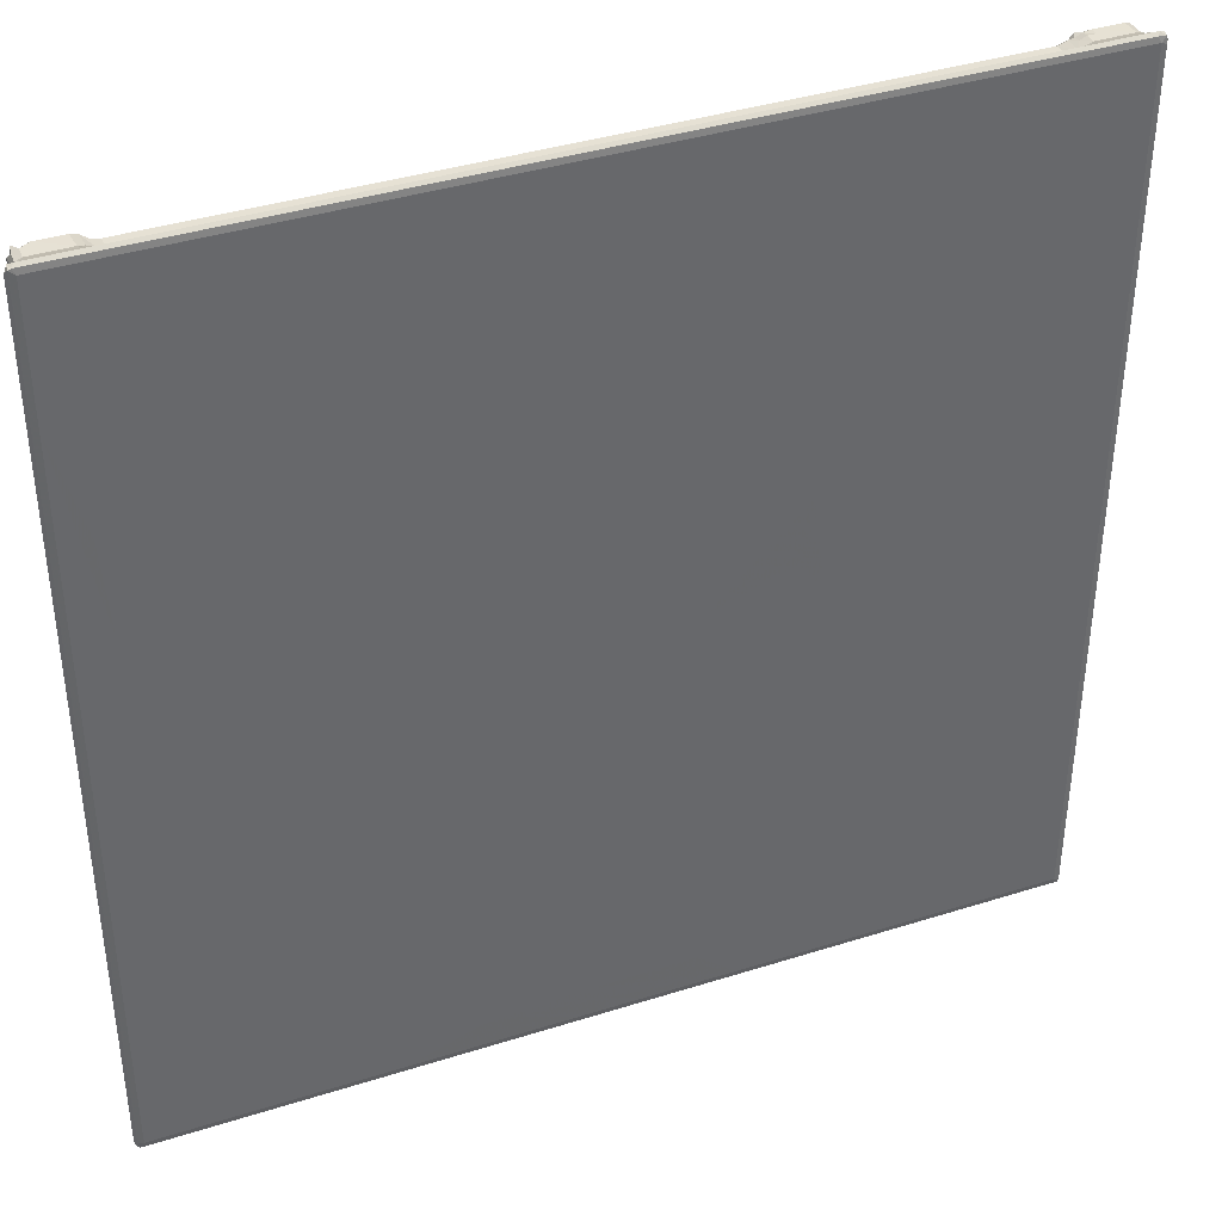
<metadata>
{"format":"obj","ext":"obj","renderer":"f3d","projection":"perspective","resolution":1024,"background":"white","views":[{"elev":39.1,"azim":-21.6,"up":"+Y"}]}
</metadata>
<code>
v -21.77 -23.12 -1.272
v -21.81 -22.9 -1.286
v -21.89 -22.99 -1.162
v -21.81 -23.16 -1.102
v -21.63 -23.24 -1.162
v -21.54 -23.16 -1.285
v -21.63 -22.99 -1.313
v -21.89 -22.99 -0.6563
v -21.81 -23.17 -0.5512
v -21.63 -23.24 -0.6563
v -21.89 -21.87 -0.6537
v -21.81 -22.05 -1.286
v -21.89 -21.92 -1.164
v -21.63 -21.86 -1.313
v -21.76 -21.81 -1.285
v -20.56 -23.24 -0.9385
v -20.52 -23.24 -0.6537
v -20.56 -23.24 -1.162
v -20.42 -23.16 -1.286
v -20.5 -22.99 -1.313
v -21.36 -21.51 -1.313
v -20.12 -22.71 -1.313
v -21.76 -21.68 -1.272
v -21.6 -21.55 -1.292
v -21.68 -21.52 -1.162
v -21.76 -21.71 -1.162
v -21.77 -21.64 -0.9414
v -21.72 -21.52 -0.6562
v -21.81 -21.69 -0.6469
v -21.54 -21.18 -1.285
v -21.64 -21.28 -1.162
v -21.64 -21.28 -0.9434
v -21.64 -21.28 -0.6563
v -20.18 -23.08 -1.165
v -20.2 -22.99 -1.292
v -20.34 -23.17 -0.6469
v -20.17 -23.08 -0.6562
v -19.92 -22.99 -1.162
v -19.83 -22.9 -1.286
v -19.92 -22.99 -0.6562
v -21.64 -12.94 -1.162
v -21.54 -10.22 -1.285
v -21.36 -9.75 -1.313
v -11.81 -9.562 -1.313
v -21.64 0.5466 -0.6561
v -10.23 -22.71 -1.313
v -10.81 -22.99 -1.162
v 1.998 -22.9 -1.285
v -22.04 -23.39 -0.1974
v -22.06 -23.18 -0.2495
v -22.14 -23.26 -0.1312
v -22.07 -23.42 -0.07929
v -21.91 -23.49 -0.1313
v -21.83 -23.42 -0.2462
v -21.94 -23.29 -0.3887
v -21.97 -23.09 -0.4427
v -21.73 -23.33 -0.4405
v -22.02 -23.42 -0.02705
v -22.07 -23.26 -0.02762
v -21.9 -23.26 0.0001857
v -22.06 -21.76 -0.2499
v -21.98 -21.95 -0.4367
v -20.4 -23.41 -0.2511
v -20.59 -23.33 -0.4366
v -22.07 -21.47 -0.2359
v -21.89 -21.62 -0.4198
v -21.9 -21.28 -0.3315
v -21.77 -21.53 -0.4986
v -21.74 -21.38 -0.4461
v -21.07 -19.31 0.0002157
v -22.14 -13.32 -0.1318
v -18.99 -19.8 0.000595
v -20.12 -23.42 -0.2358
v -20.27 -23.25 -0.4197
v -20.18 -23.13 -0.4986
v -19.92 -23.26 -0.3315
v -20.02 -23.09 -0.4461
v -14.96 -23.26 0.0002725
v -17.87 -22.33 0.0003329
v -21.9 -16.72 0.0002058
v -19.38 -16.65 0.0003379
v -22.07 -11.09 -0.02751
v -21.9 -10.46 0.0001054
v -18.95 -13.77 0.0005073
v -17.35 -16.29 0.000268
v -22.07 -7.798 -0.2359
v -21.9 -7.451 -0.3316
v -21.09 -13.35 0.0002437
v -21.74 0.4505 -0.4461
v -19.03 -10.61 0.0003911
v -16.38 -20.31 0.0002739
v -16.03 -17.6 0.0003658
v 1.998 -23.42 -0.2358
v -6.872 -23.42 -0.02709
v -12.72 -22.48 0.0006349
v -13.43 -19.66 0.0004826
v -5.675 -23.26 0.0001067
v -6.58 -23.49 -0.1314
v -9.747 -22.32 0.0006143
v -10.04 -19.71 0.0004886
v 1.807 -23.09 -0.4461
v -16.17 -13.69 0.0004452
v -13.09 -16.69 0.0004964
v -12.61 -13.54 0.00051
v -15.76 -10.98 0.0004419
v -16.52 -9.425 0.0001
v -13.79 -11.95 0.0001071
v -13.38 -8.459 0.0002566
v -10.14 -16.79 0.0005446
v -9.971 -13.87 0.0005216
v -11.39 -9.948 0.0003821
v -9.801 -10.67 0.000446
v -21.64 0.5464 -1.162
v -21.76 1.006 -1.272
v -21.81 1.246 -1.285
v -21.89 1.179 -1.162
v -21.8 0.9875 -1.101
v -21.72 0.7958 -1.224
v -21.59 0.9106 -1.299
v -21.63 1.151 -1.313
v -21.72 0.8034 -0.75
v -21.89 1.179 -0.6564
v -21.81 0.9584 -0.5512
v -21.54 0.6422 -1.286
v -21.36 0.9703 -1.313
v -21.81 2.078 -1.286
v -21.63 2.253 -1.313
v -21.89 2.246 -1.164
v -21.81 2.341 -1.119
v -21.89 2.265 -0.6522
v -21.77 2.449 -1.272
v -21.63 2.429 -1.119
v -21.63 2.509 -0.9957
v -21.81 2.429 -0.9957
v -21.64 2.508 -0.651
v -21.81 2.437 -0.6469
v -20.49 1.979 -1.313
v -20.53 2.253 -1.313
v -21.36 2.429 -1.285
v -21.36 2.508 -1.162
v -20.45 2.421 -1.288
v -20.57 2.508 -1.162
v -20.52 2.513 -0.6523
v -20.25 2.253 -1.282
v -19.92 2.167 -1.285
v -19.92 2.259 -1.162
v -20.17 2.342 -1.101
v -20.17 2.342 -0.8477
v -19.92 2.258 -0.6562
v -20.14 2.349 -0.5512
v -20.37 2.422 -1.227
v -20.34 2.433 -0.7426
v -8.533 2.259 -1.162
v -9.609 2.258 -0.6561
v -6.86 1.978 -1.313
v -6.13 2.167 -1.285
v -20.9 -7.148 0.000118
v -19.36 -8.252 0.0003191
v -22.14 -3.822 -0.1316
v -22.07 2.663 -0.0276
v -21.9 -1.273 -0.0001303
v -21.09 -4.321 0.0004662
v -18.99 -4.525 0.0005016
v -16.05 -4.586 0.0004721
v -22.07 0.6411 -0.2359
v -21.9 0.5464 -0.3315
v -19.21 -1.631 0.0004398
v -22.14 2.528 -0.1311
v -22.06 0.9274 -0.2503
v -21.94 0.8149 -0.3889
v -21.97 1.054 -0.4421
v -21.78 0.7191 -0.494
v -21.91 2.528 0.0001504
v -19.12 1.169 0.000457
v -22.06 2.366 -0.2497
v -21.98 2.178 -0.4364
v -22.07 2.61 -0.236
v -21.89 2.487 -0.4128
v -22.05 2.712 -0.1868
v -21.91 2.691 -0.236
v -21.9 2.758 -0.1309
v -21.65 2.682 -0.2466
v -21.99 2.691 -0.02704
v -20.21 2.677 -0.2523
v -20.49 2.598 -0.4373
v -15.43 2.528 0.0003859
v -19.92 2.358 -0.4461
v -20.07 2.407 -0.4128
v -20.23 2.514 -0.4557
v -19.92 2.524 -0.3317
v -19.92 2.691 -0.236
v -11.23 2.358 -0.4461
v -11.5 2.758 -0.1312
v -16.63 -7.196 -5.526e-05
v -14.58 -6.678 0.0003194
v -16.04 -2.166 0.0005055
v -16.65 -0.9591 -1.415e-05
v -12.85 -4.365 0.0004917
v -13.28 -1.834 0.0004702
v -10.3 -7.76 0.0004463
v -10.23 -4.918 0.0004646
v -7.065 -8.159 0.0004233
v -9.806 -1.949 0.0005263
v -10.57 -0.6207 0.0002014
v -11.24 2.524 -0.3314
v -10.88 2.691 -0.2357
v -13.28 0.8504 0.0004173
v -9.94 2.691 -0.02693
v -7.437 0.3244 0.0003403
v -7.204 2.528 0.0001477
v 1.902 -22.99 -0.6562
v 1.902 -22.99 -1.162
v 2.326 -22.71 -1.313
v 3.334 -13.78 -1.313
v 3.334 -6.159 -1.313
v 2.362 -23.12 -1.272
v 2.267 -22.94 -1.299
v 2.152 -23.08 -1.224
v 2.344 -23.16 -1.101
v 2.535 -23.24 -1.162
v 2.602 -23.16 -1.286
v 2.508 -22.99 -1.313
v 2.16 -23.08 -0.7502
v 2.314 -23.17 -0.5512
v 2.535 -23.24 -0.6562
v 3.601 -23.24 -1.162
v 3.697 -23.16 -1.285
v 3.609 -22.99 -1.313
v 3.621 -23.25 -0.6522
v 3.337 -21.84 -1.313
v 3.608 -21.88 -1.313
v 3.791 -23.13 -1.281
v 3.784 -23.16 -1.16
v 3.865 -22.99 -1.162
v 3.793 -23.17 -0.6469
v 3.864 -22.99 -0.6503
v 3.785 -21.91 -1.285
v 3.865 -21.87 -0.6584
v 3.864 -21.93 -1.162
v 3.609 -21.61 -1.282
v 3.698 -21.53 -1.101
v 3.614 -21.28 -1.162
v 3.522 -21.28 -1.286
v 3.698 -21.53 -0.8477
v 3.706 -21.5 -0.5512
v 3.614 -21.28 -0.6562
v 3.778 -21.72 -1.227
v 3.742 -21.75 -1.292
v 3.789 -21.69 -0.7426
v 3.615 -11.18 -1.162
v 3.523 -10.31 -1.285
v 3.614 -10.69 -0.6561
v -6.81 -22.31 0.0006099
v 1.902 -23.26 -0.3315
v -7.081 -19.9 0.0004895
v -4.643 -19.93 0.0003242
v -1.741 -21.57 0.0003414
v 0.942 -21.95 0.0003184
v -2.095 -19.25 0.000316
v 3.885 -23.26 0.0002059
v 3.884 -23.49 -0.1312
v -6.993 -16.68 0.0005119
v -6.615 -13.6 0.0004586
v -4.144 -16.82 0.0005293
v -3.915 -13.86 0.0005188
v -6.834 -10.65 0.0004895
v -3.725 -10.8 0.000553
v -4.417 -9.8 -0.000407
v -1.202 -16.59 0.0004484
v -1.001 -13.86 0.0005754
v 1.364 -19.34 0.0001403
v -1.045 -10.6 0.0004581
v 1.486 -11.15 0.0003801
v 4.018 -23.43 -0.02775
v 2.284 -23.42 -0.2468
v 2.171 -23.29 -0.3887
v 2.075 -23.13 -0.494
v 2.41 -23.33 -0.44
v 3.884 -18.46 0.0004032
v 3.722 -23.41 -0.2509
v 3.537 -23.33 -0.4363
v 3.965 -23.42 -0.2358
v 3.843 -23.25 -0.4127
v 4.068 -23.4 -0.1866
v 4.114 -23.26 -0.1311
v 4.047 -23.26 -0.2358
v 4.034 -23.01 -0.2503
v 4.047 -23.34 -0.02691
v 3.954 -21.85 -0.4373
v 4.037 -21.57 -0.2472
v 3.764 -21.42 -0.4128
v 3.714 -21.28 -0.446
v 3.871 -21.59 -0.4557
v 3.88 -21.28 -0.3317
v 4.047 -21.28 -0.236
v 4.114 -9.005 -0.1314
v 1.612 -16.96 0.0004554
v 1.598 -13.91 0.0004206
v 3.88 -10.33 -0.3318
v 4.047 -9.55 -0.236
v 3.884 -10.06 0.0002194
v 1.902 2.258 -0.6563
v 2.1 1.98 -1.313
v 3.335 0.7438 -1.313
v 1.91 2.258 -1.162
v 3.614 0.5534 -1.162
v 3.523 0.5463 -1.285
v 3.614 0.5466 -0.6562
v 1.902 2.167 -1.286
v 3.609 2.253 -1.313
v 2.233 2.253 -1.292
v 2.196 2.353 -1.162
v 2.478 2.253 -1.313
v 2.154 2.365 -0.655
v 2.377 2.446 -1.272
v 2.506 2.385 -1.285
v 2.535 2.467 -1.162
v 2.343 2.384 -1.162
v 2.535 2.509 -0.9434
v 2.343 2.425 -0.9434
v 2.527 2.508 -0.6527
v 3.609 1.124 -1.313
v 3.709 0.8408 -1.162
v 3.609 0.8772 -1.292
v 3.721 0.7994 -0.6553
v 3.802 1.021 -1.272
v 3.74 0.9874 -1.162
v 3.823 1.179 -1.162
v 3.741 1.15 -1.285
v 3.781 0.9874 -0.9434
v 3.865 1.179 -0.9434
v 3.864 1.172 -0.6527
v 2.764 2.429 -1.285
v 2.763 2.509 -1.162
v 2.764 2.509 -0.9434
v 3.626 2.511 -0.6537
v 3.609 2.429 -1.285
v 3.6 2.508 -1.162
v 3.865 1.408 -1.162
v 3.785 1.408 -1.286
v 3.865 1.408 -0.9434
v 3.867 2.267 -0.658
v 3.777 2.366 -1.288
v 3.862 2.249 -1.165
v 3.783 2.427 -1.226
v 3.792 2.437 -0.7426
v -7.177 -4.926 0.0004851
v -4.043 -7.873 0.0003891
v -4.042 -4.819 0.000504
v -7.081 -1.918 0.0005345
v -4.204 -1.636 0.0003897
v -0.985 -7.811 0.0005726
v -0.9575 -4.721 0.0005436
v 1.557 -5.081 0.0004337
v -1.314 -1.608 0.0004223
v 2.429 -1.805 0.000506
v -4.573 1.403 0.0005115
v -0.9876 1.311 0.0004545
v 3.883 2.758 -0.1311
v 2.189 2.691 -0.2357
v 3.802 2.691 -0.02696
v 1.903 2.524 -0.3315
v 1.902 2.357 -0.4461
v 3.884 2.528 0.0002059
v 1.628 -8.249 0.0003785
v 1.43 -0.2244 0.0002578
v 4.047 2.447 -0.02695
v 3.88 0.5477 -0.3317
v 4.047 0.8335 -0.2359
v 2.046 2.333 -0.4986
v 2.211 2.483 -0.4197
v 2.472 2.678 -0.25
v 3.714 0.547 -0.4461
v 3.689 0.69 -0.4986
v 4.114 2.529 -0.1309
v 3.839 0.8554 -0.4198
v 4.034 1.116 -0.2502
v 3.632 2.597 -0.4374
v 3.887 2.682 -0.2457
v 3.953 2.276 -0.4376
v 4.037 2.531 -0.2464
v 3.873 2.517 -0.4557
v 4.048 2.692 -0.194
v 4.014 2.657 -0.04069
f 1 3 2
f 1 4 3
f 1 5 4
f 1 6 5
f 1 7 6
f 1 2 7
f 4 8 3
f 4 9 8
f 4 10 9
f 4 5 10
f 3 8 11
f 2 13 12
f 2 3 13
f 2 14 7
f 2 12 14
f 12 13 15
f 12 15 14
f 3 11 13
f 5 17 10
f 5 16 17
f 6 18 5
f 6 19 18
f 6 20 19
f 6 7 20
f 5 18 16
f 7 22 20
f 7 14 22
f 14 21 22
f 23 25 24
f 23 26 25
f 15 26 23
f 15 13 26
f 15 24 14
f 15 23 24
f 26 27 25
f 13 27 26
f 27 29 28
f 13 29 27
f 13 11 29
f 14 24 21
f 24 31 30
f 24 25 31
f 24 30 21
f 25 32 31
f 25 27 32
f 27 33 32
f 27 28 33
f 19 35 34
f 19 34 18
f 19 20 35
f 18 37 36
f 18 34 37
f 16 36 17
f 16 18 36
f 20 22 35
f 35 38 34
f 35 39 38
f 35 22 39
f 34 38 40
f 34 40 37
f 30 31 41
f 31 32 41
f 30 41 42
f 30 43 21
f 30 42 43
f 32 33 41
f 21 43 44
f 41 33 45
f 39 47 38
f 39 22 46
f 38 47 40
f 22 21 46
f 21 44 46
f 39 48 47
f 39 46 48
f 49 51 50
f 49 52 51
f 49 53 52
f 49 54 53
f 49 55 54
f 49 50 55
f 50 56 55
f 54 55 57
f 9 56 8
f 9 55 56
f 9 57 55
f 9 10 57
f 58 60 59
f 52 59 51
f 52 58 59
f 52 53 58
f 50 51 61
f 50 61 56
f 8 56 11
f 61 62 56
f 11 56 62
f 54 63 53
f 54 57 63
f 63 57 64
f 10 64 57
f 10 17 64
f 61 51 65
f 61 66 62
f 61 65 66
f 65 67 66
f 29 68 28
f 29 66 68
f 11 66 29
f 11 62 66
f 66 69 68
f 66 67 69
f 65 51 71
f 51 59 71
f 28 69 33
f 28 68 69
f 60 72 70
f 63 73 53
f 63 74 73
f 63 64 74
f 36 75 74
f 36 37 75
f 17 74 64
f 17 36 74
f 73 74 76
f 74 77 76
f 74 75 77
f 37 77 75
f 37 40 77
f 60 78 79
f 58 78 60
f 60 79 72
f 59 60 80
f 60 70 80
f 70 81 80
f 59 80 82
f 71 59 82
f 70 72 81
f 81 72 85
f 80 81 84
f 81 85 84
f 65 71 86
f 65 86 67
f 82 80 83
f 86 87 67
f 67 87 69
f 83 80 88
f 80 84 88
f 33 69 45
f 87 89 69
f 45 69 89
f 88 90 83
f 88 84 90
f 79 91 72
f 91 92 72
f 73 93 53
f 73 76 93
f 58 94 78
f 53 94 58
f 79 78 91
f 78 96 91
f 94 97 78
f 93 98 53
f 53 98 94
f 78 97 95
f 97 99 95
f 78 95 96
f 96 95 100
f 76 77 101
f 40 101 77
f 95 99 100
f 72 92 85
f 91 96 92
f 85 102 84
f 96 103 92
f 85 92 102
f 92 104 102
f 92 103 104
f 84 102 105
f 84 105 90
f 105 106 90
f 102 104 107
f 102 107 105
f 105 107 108
f 96 109 103
f 103 110 104
f 96 100 109
f 103 109 110
f 104 112 107
f 107 112 111
f 104 110 112
f 42 41 113
f 41 45 113
f 114 116 115
f 114 117 116
f 114 118 117
f 114 119 118
f 114 120 119
f 114 115 120
f 117 121 116
f 117 118 121
f 121 122 116
f 121 123 122
f 42 113 124
f 42 124 43
f 124 125 43
f 124 118 119
f 124 113 118
f 124 119 125
f 119 120 125
f 113 121 118
f 113 45 121
f 115 116 126
f 115 127 120
f 115 126 127
f 126 116 128
f 126 128 129
f 126 129 127
f 116 130 128
f 116 122 130
f 131 133 132
f 131 134 133
f 129 134 131
f 129 128 134
f 129 132 127
f 129 131 132
f 134 135 133
f 134 136 135
f 128 136 134
f 128 130 136
f 120 127 125
f 125 127 137
f 137 127 138
f 132 140 139
f 132 133 140
f 127 132 139
f 133 135 140
f 139 142 141
f 139 140 142
f 127 141 138
f 127 139 141
f 140 143 142
f 140 135 143
f 43 125 137
f 137 138 144
f 144 146 145
f 144 147 146
f 137 144 145
f 147 148 146
f 148 149 146
f 148 150 149
f 144 151 147
f 144 141 151
f 141 142 151
f 138 141 144
f 147 151 148
f 148 152 150
f 148 151 152
f 142 152 151
f 142 143 152
f 145 146 153
f 43 137 44
f 146 149 154
f 146 154 153
f 137 155 44
f 145 153 156
f 137 156 155
f 137 145 156
f 83 158 157
f 86 71 159
f 71 82 159
f 82 161 160
f 82 83 161
f 159 82 160
f 83 157 161
f 157 162 161
f 83 90 158
f 157 163 162
f 158 163 157
f 158 164 163
f 86 159 165
f 86 165 87
f 165 166 87
f 87 166 89
f 162 167 161
f 162 163 167
f 165 159 168
f 159 160 168
f 165 168 169
f 165 170 166
f 165 169 170
f 169 171 170
f 166 172 89
f 166 170 172
f 123 171 122
f 123 170 171
f 123 172 170
f 123 121 172
f 45 172 121
f 45 89 172
f 161 174 173
f 169 168 175
f 169 175 171
f 160 161 173
f 175 176 171
f 122 176 130
f 122 171 176
f 175 168 177
f 175 178 176
f 175 177 178
f 179 181 180
f 177 168 179
f 177 180 178
f 177 179 180
f 136 178 135
f 130 178 136
f 130 176 178
f 180 181 182
f 178 182 135
f 178 180 182
f 179 183 181
f 179 160 183
f 160 173 183
f 168 160 179
f 182 181 184
f 135 182 184
f 135 185 143
f 135 184 185
f 161 167 174
f 150 187 149
f 150 188 187
f 150 189 188
f 150 152 189
f 143 189 152
f 143 185 189
f 185 184 189
f 188 190 187
f 188 189 190
f 184 181 191
f 189 191 190
f 189 184 191
f 149 187 192
f 191 181 193
f 181 183 193
f 187 190 192
f 90 106 158
f 158 106 194
f 106 195 194
f 158 194 164
f 106 108 195
f 106 105 108
f 194 195 164
f 163 164 196
f 163 196 167
f 196 197 167
f 164 195 198
f 164 198 199
f 164 199 196
f 107 111 108
f 111 200 108
f 195 108 198
f 108 201 198
f 112 200 111
f 108 200 201
f 198 203 199
f 198 201 203
f 203 204 199
f 174 167 186
f 167 197 186
f 149 192 154
f 174 186 173
f 192 190 205
f 191 193 206
f 190 206 205
f 190 191 206
f 173 186 183
f 197 207 186
f 197 196 207
f 196 199 207
f 193 183 208
f 186 208 183
f 199 204 207
f 207 204 186
f 203 209 204
f 204 210 186
f 186 210 208
f 47 211 40
f 48 212 47
f 47 212 211
f 48 46 213
f 46 214 213
f 46 44 215
f 46 215 214
f 216 218 217
f 216 219 218
f 216 220 219
f 216 221 220
f 216 222 221
f 216 217 222
f 219 223 218
f 219 220 223
f 223 225 224
f 223 220 225
f 48 218 212
f 48 217 218
f 48 213 217
f 217 213 222
f 212 223 211
f 212 218 223
f 221 226 220
f 221 227 226
f 221 228 227
f 221 222 228
f 220 226 225
f 226 229 225
f 222 213 228
f 228 213 230
f 230 231 228
f 232 234 233
f 227 233 226
f 227 232 233
f 227 228 232
f 233 236 235
f 233 234 236
f 226 235 229
f 226 233 235
f 232 237 234
f 228 237 232
f 234 238 236
f 237 239 234
f 228 231 237
f 234 239 238
f 213 214 230
f 230 240 231
f 240 242 241
f 240 243 242
f 230 243 240
f 241 242 244
f 244 246 245
f 244 242 246
f 230 214 243
f 237 247 239
f 237 248 247
f 240 247 248
f 240 241 247
f 231 248 237
f 231 240 248
f 241 244 247
f 239 249 238
f 239 247 249
f 244 249 247
f 244 245 249
f 243 250 242
f 243 251 250
f 214 251 243
f 242 250 246
f 250 252 246
f 214 215 251
f 40 211 101
f 99 97 253
f 93 76 254
f 76 101 254
f 99 253 255
f 99 255 100
f 253 97 256
f 253 256 255
f 97 258 257
f 97 257 256
f 256 257 259
f 94 260 97
f 93 261 98
f 98 261 94
f 97 260 258
f 100 262 109
f 100 255 262
f 109 262 263
f 255 264 262
f 255 256 264
f 262 264 265
f 109 263 110
f 110 266 112
f 110 263 266
f 262 265 263
f 265 267 263
f 263 267 266
f 267 268 266
f 256 259 264
f 259 269 264
f 264 269 270
f 259 257 269
f 264 270 265
f 265 272 267
f 265 270 272
f 270 273 272
f 94 274 260
f 261 274 94
f 93 275 261
f 93 276 275
f 93 254 276
f 254 277 276
f 254 101 277
f 275 276 278
f 224 277 223
f 224 276 277
f 224 278 276
f 224 225 278
f 211 277 101
f 211 223 277
f 257 258 271
f 258 279 271
f 275 280 261
f 275 278 280
f 280 278 281
f 225 281 278
f 225 229 281
f 280 282 261
f 280 283 282
f 280 281 283
f 235 236 283
f 229 283 281
f 229 235 283
f 284 286 285
f 282 284 261
f 282 286 284
f 282 283 286
f 286 287 285
f 283 287 286
f 283 236 287
f 284 288 274
f 284 285 288
f 274 288 260
f 261 284 274
f 238 289 236
f 236 289 287
f 287 290 285
f 289 290 287
f 245 292 291
f 245 246 292
f 258 260 279
f 238 293 289
f 238 249 293
f 245 293 249
f 245 291 293
f 291 294 293
f 291 292 294
f 289 293 290
f 290 295 285
f 293 295 290
f 293 294 295
f 260 288 279
f 295 296 285
f 285 296 288
f 257 271 297
f 269 257 297
f 271 279 297
f 269 297 298
f 297 279 298
f 246 252 292
f 292 299 294
f 294 299 295
f 295 300 296
f 299 300 295
f 269 298 270
f 270 298 273
f 298 301 273
f 298 279 301
f 279 288 301
f 44 155 215
f 153 154 302
f 155 304 215
f 155 303 304
f 155 156 303
f 156 153 305
f 153 302 305
f 251 306 250
f 250 306 252
f 251 307 306
f 215 307 251
f 306 308 252
f 215 304 307
f 156 305 309
f 303 156 309
f 304 303 310
f 309 312 311
f 309 305 312
f 303 309 311
f 303 313 310
f 303 311 313
f 305 314 312
f 305 302 314
f 315 317 316
f 315 318 317
f 311 318 315
f 311 312 318
f 311 316 313
f 311 315 316
f 318 319 317
f 318 320 319
f 312 320 318
f 320 321 319
f 320 314 321
f 312 314 320
f 307 323 306
f 307 324 323
f 304 324 307
f 304 322 324
f 306 325 308
f 306 323 325
f 326 328 327
f 326 329 328
f 324 327 323
f 324 326 327
f 324 329 326
f 324 322 329
f 327 331 330
f 327 328 331
f 323 327 330
f 330 332 325
f 330 331 332
f 323 330 325
f 304 310 322
f 316 334 333
f 316 317 334
f 313 316 333
f 317 335 334
f 317 319 335
f 319 321 335
f 335 336 334
f 335 321 336
f 333 334 337
f 313 337 310
f 313 333 337
f 337 334 338
f 334 336 338
f 329 339 328
f 329 340 339
f 322 340 329
f 328 341 331
f 328 339 341
f 331 341 332
f 339 342 341
f 341 342 332
f 340 343 339
f 322 343 340
f 322 310 343
f 343 344 339
f 339 344 342
f 343 345 344
f 337 345 343
f 337 338 345
f 310 337 343
f 344 346 342
f 344 345 346
f 338 346 345
f 338 336 346
f 112 202 200
f 112 266 202
f 200 202 347
f 200 347 201
f 266 348 202
f 266 268 348
f 202 348 349
f 201 347 350
f 201 350 203
f 202 349 347
f 347 349 351
f 347 351 350
f 268 267 348
f 267 352 348
f 348 353 349
f 267 272 352
f 348 352 353
f 352 354 353
f 349 355 351
f 349 353 355
f 353 356 355
f 203 350 209
f 204 209 210
f 209 357 210
f 350 357 209
f 350 351 357
f 351 358 357
f 351 355 358
f 154 192 302
f 206 193 359
f 193 208 359
f 357 358 210
f 206 359 360
f 205 206 360
f 359 208 361
f 210 361 208
f 192 205 362
f 205 360 362
f 302 192 363
f 192 362 363
f 210 358 364
f 210 364 361
f 272 273 365
f 272 365 352
f 273 301 365
f 352 365 354
f 365 356 354
f 365 301 356
f 353 354 356
f 356 366 355
f 296 367 288
f 301 288 367
f 292 368 299
f 300 369 296
f 299 369 300
f 299 368 369
f 252 308 292
f 356 301 364
f 301 367 364
f 355 366 358
f 366 356 364
f 358 366 364
f 302 370 314
f 302 363 370
f 363 371 370
f 363 362 371
f 362 360 371
f 314 371 321
f 314 370 371
f 360 359 372
f 371 372 321
f 371 360 372
f 308 373 292
f 308 374 373
f 308 325 374
f 292 373 368
f 369 375 296
f 296 375 367
f 373 376 368
f 373 374 376
f 325 332 376
f 325 376 374
f 368 376 369
f 369 377 375
f 376 377 369
f 376 332 377
f 321 378 336
f 321 372 378
f 372 359 379
f 378 372 379
f 332 380 377
f 332 342 380
f 377 381 375
f 380 381 377
f 342 382 380
f 342 346 382
f 336 382 346
f 336 378 382
f 378 379 382
f 380 382 381
f 381 383 375
f 379 359 383
f 382 383 381
f 382 379 383
f 375 384 367
f 375 383 384
f 359 384 383
f 359 361 384
f 364 384 361
f 364 367 384

</code>
